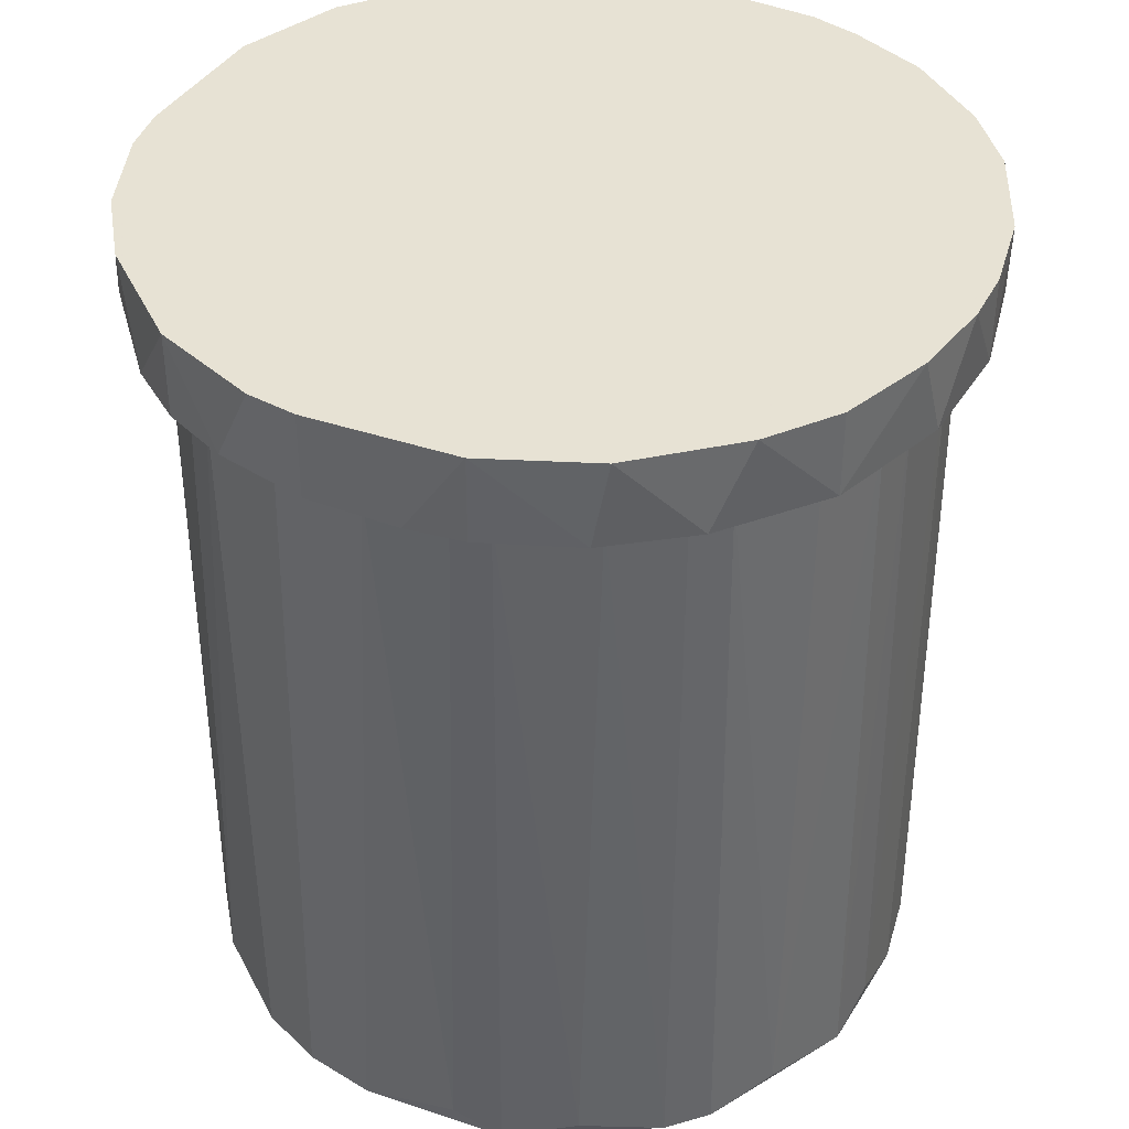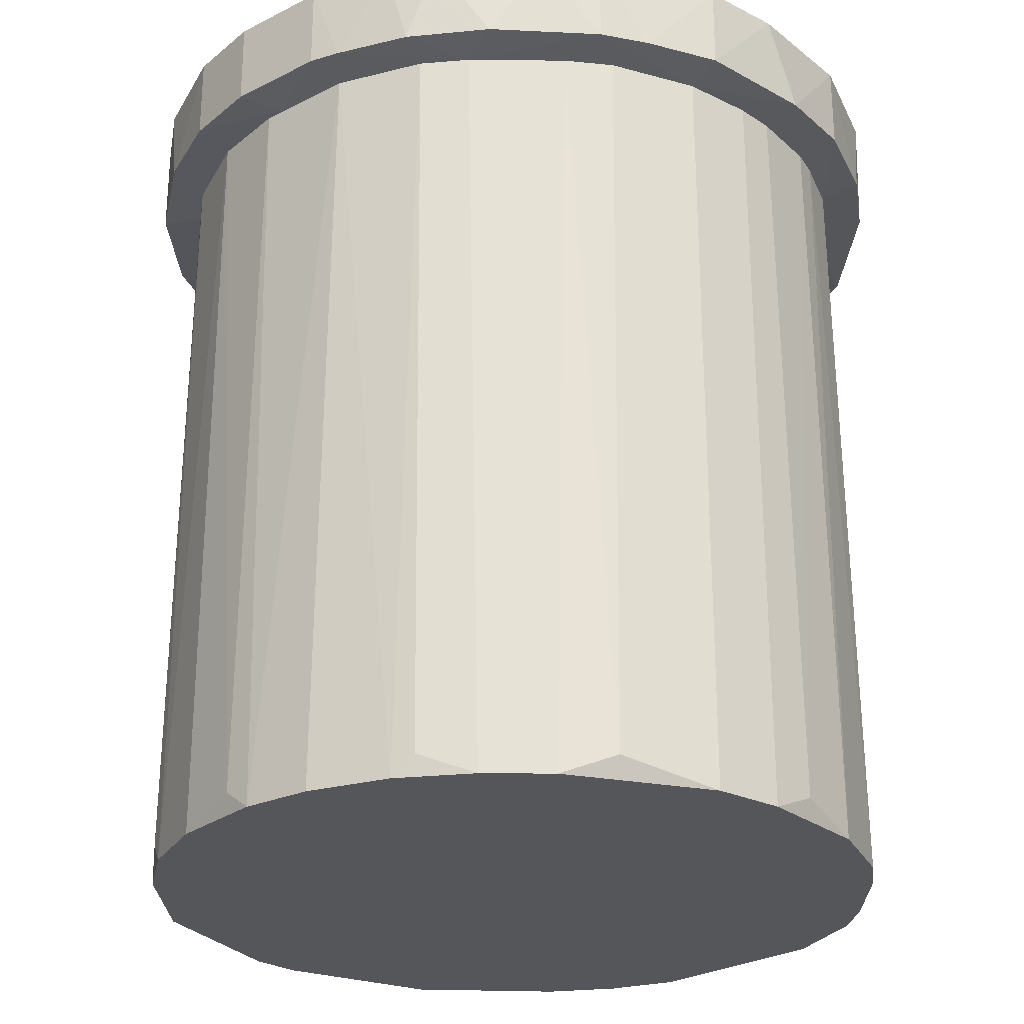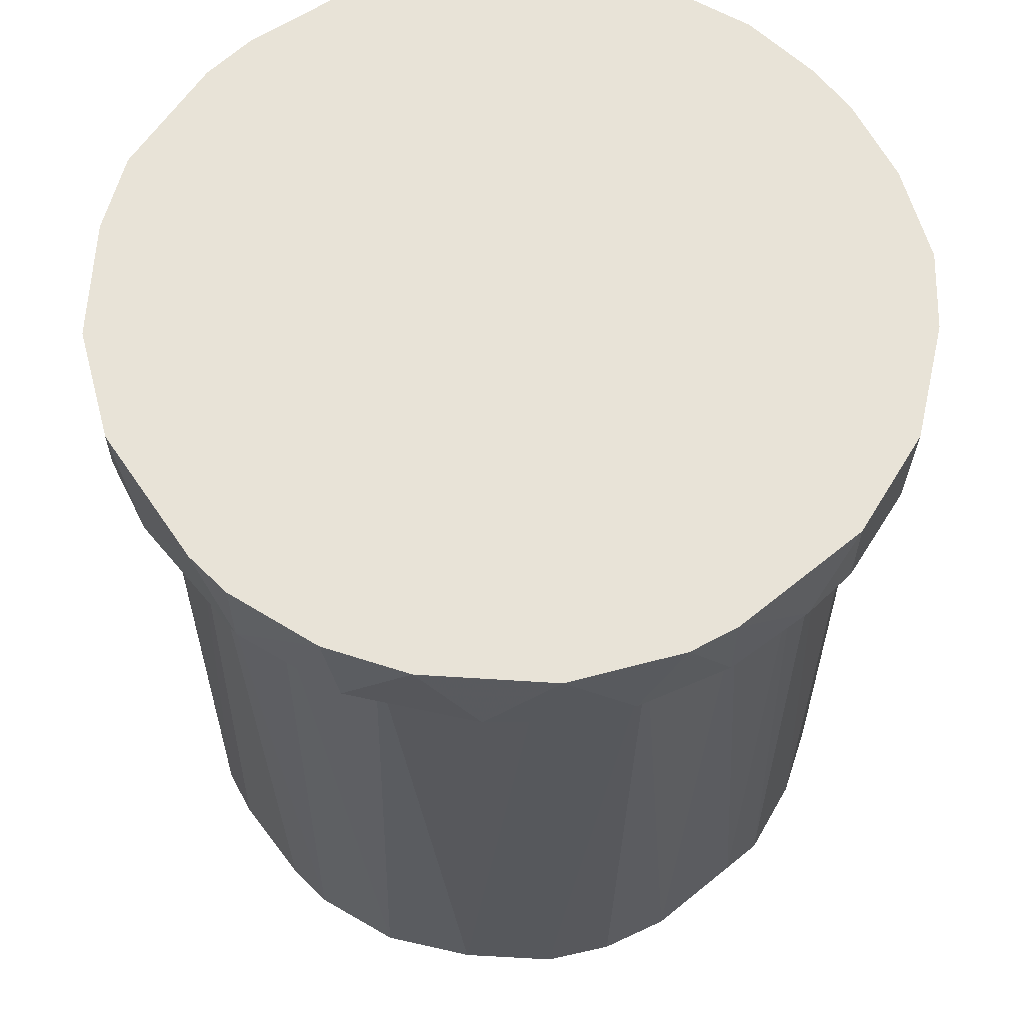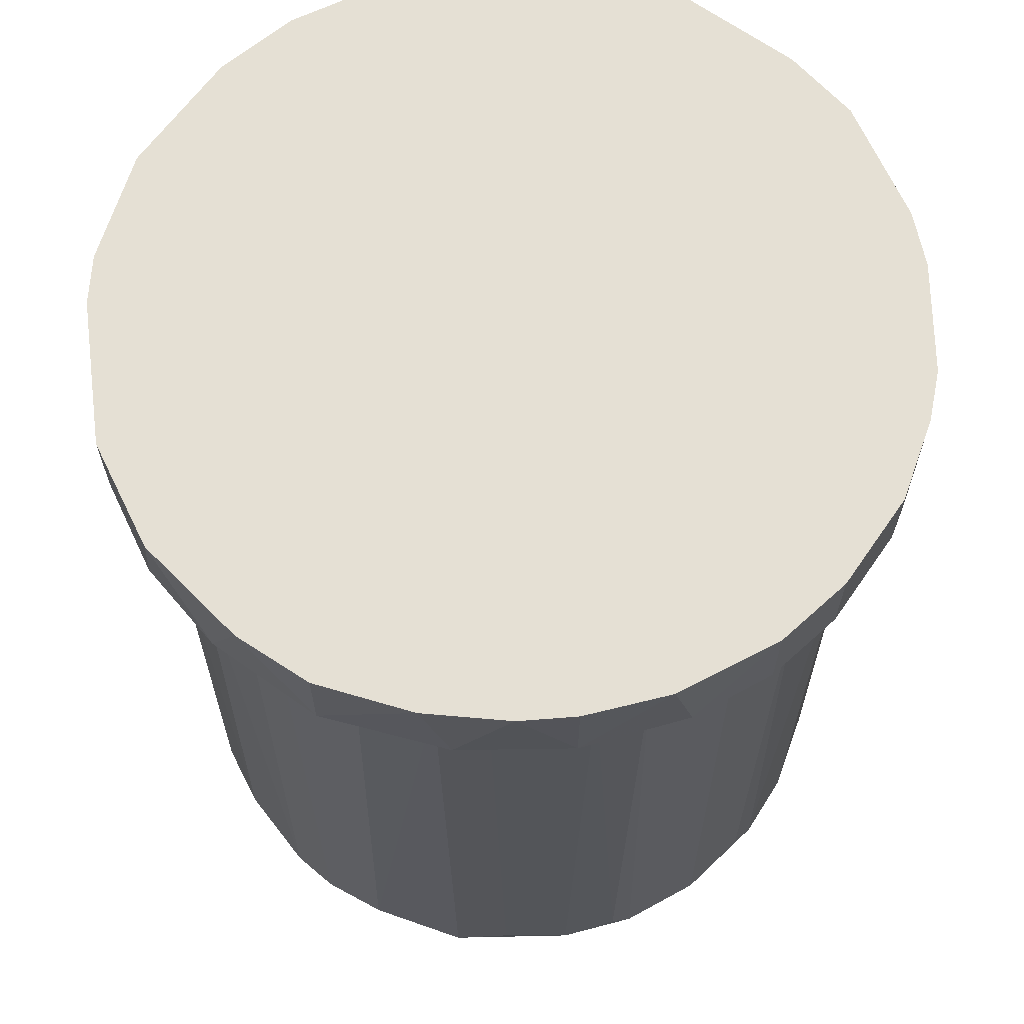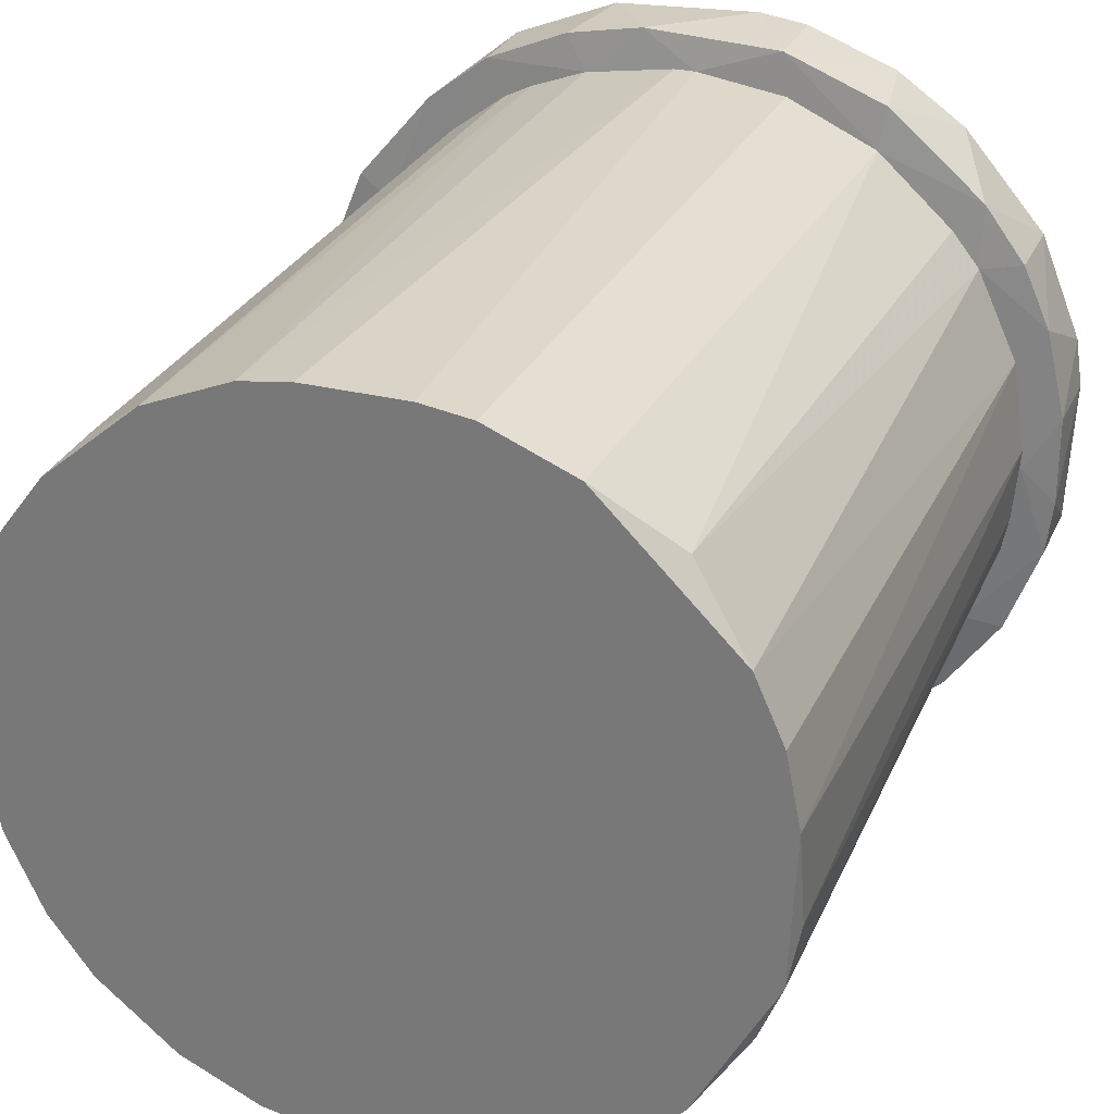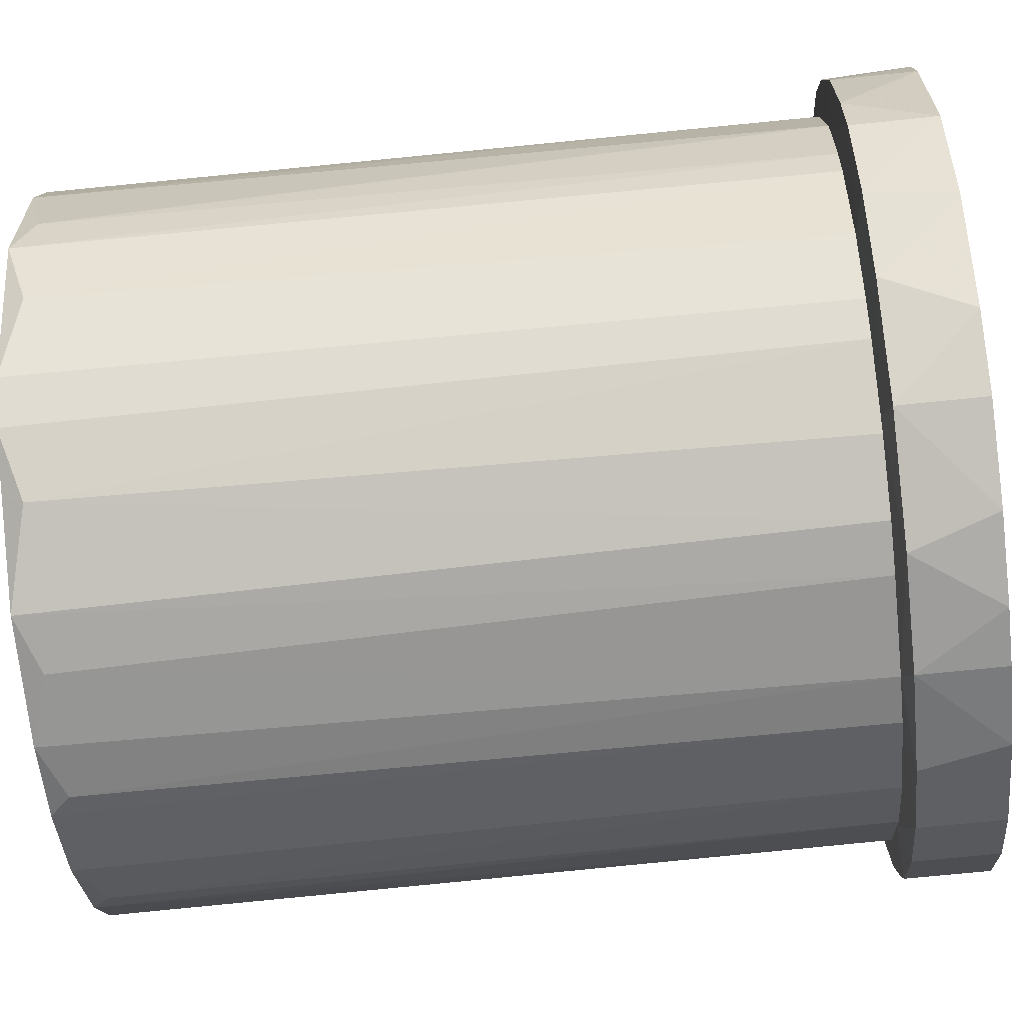
<metadata>
{"format":"obj","ext":"obj","renderer":"f3d","projection":"perspective","resolution":1024,"background":"white","views":[{"elev":39.7,"azim":115.4,"up":"+Y"},{"elev":-26.1,"azim":-90.8,"up":"+Y"},{"elev":61.9,"azim":53.1,"up":"+Y"},{"elev":65.6,"azim":175.5,"up":"+Y"},{"elev":28.4,"azim":20.5,"up":"+Z"},{"elev":-67.7,"azim":96.0,"up":"+Z"}]}
</metadata>
<code>
o convex_0
v 0.2454 -0.3089 0.08465
v -0.2568 -0.3089 -0.02576
v -0.2568 -0.3089 0.02438
v 0.07462 0.2436 0.2453
v 0.03446 0.2436 -0.2517
v -0.2518 0.2436 0.03441
v 0.06459 -0.3089 -0.2517
v -0.07099 -0.3089 0.2503
v 0.2454 0.2436 -0.07094
v -0.1764 0.2436 -0.1865
v -0.1714 0.2436 0.1901
v -0.1363 -0.3089 -0.2216
v 0.1952 -0.3089 -0.1714
v 0.2152 0.2436 0.1399
v 0.1299 -0.3089 0.2253
v -0.2267 -0.3089 0.1298
v 0.17 0.2436 -0.1915
v 0.2504 -0.3089 -0.07094
v -0.07099 0.2436 0.2453
v -0.2216 0.2436 -0.1312
v -0.07099 0.2436 -0.2467
v -0.2216 -0.3089 -0.1362
v 0.2554 0.2436 0.009337
v -0.02576 -0.3089 -0.2568
v 0.03446 -0.3089 0.2554
v -0.1313 -0.3089 0.2253
v 0.1851 -0.2938 0.1851
v 0.1399 0.2436 0.2152
v -0.2467 0.2436 -0.07094
v -0.2216 0.2436 0.1298
v 0.1299 -0.2938 -0.2267
v 0.2202 0.2436 -0.1312
v -0.005706 0.2436 0.2554
v 0.1198 0.2436 -0.2267
v 0.2554 -0.3089 0.03441
v 0.2454 0.2436 0.07462
v -0.1965 -0.3089 0.17
v -0.2518 -0.2938 0.06454
v -0.1915 -0.3089 -0.1764
v -0.1313 0.2436 -0.2216
v -0.2467 -0.3089 -0.08102
v -0.08102 -0.3089 -0.2467
v 0.2253 -0.3089 0.1298
v 0.2303 -0.2938 -0.1212
v -0.1313 0.2436 0.2202
v -0.2467 0.2436 0.06956
v 0.06961 -0.3089 0.2503
v 0.06961 0.2436 -0.2467
v 0.2554 -0.2938 -0.03584
v 0.1952 0.2436 0.165
v -0.03579 -0.3089 0.2554
v -0.03579 0.2436 -0.2518
v -0.2518 0.2436 -0.03579
v 0.17 -0.3089 -0.1965
v 0.02438 -0.2938 -0.2568
v -0.1714 -0.2938 0.1951
v -0.1764 -0.2938 -0.1915
v 0.1901 0.2436 -0.1714
v -0.1915 0.2436 0.17
v -0.1112 0.2436 0.2303
v 0.2504 0.2436 -0.04587
v 0.009337 0.2436 0.2554
v -0.2518 -0.2938 -0.06593
v -0.06598 -0.2938 -0.2517
f 52 24 64
f 3 2 1
f 2 3 6
f 4 5 6
f 1 2 7
f 3 1 8
f 5 4 9
f 6 5 10
f 4 6 11
f 7 2 12
f 1 7 13
f 9 4 14
f 8 1 15
f 3 8 16
f 5 9 17
f 1 13 18
f 4 11 19
f 6 10 20
f 10 5 21
f 12 2 22
f 9 14 23
f 7 12 24
f 8 15 25
f 16 8 26
f 15 27 28
f 14 4 28
f 4 15 28
f 6 20 29
f 11 6 30
f 17 9 32
f 4 19 33
f 19 8 33
f 5 17 34
f 17 31 34
f 1 18 35
f 35 23 36
f 23 14 36
f 1 35 36
f 16 26 37
f 30 16 37
f 6 3 38
f 3 16 38
f 20 10 39
f 12 22 39
f 22 20 39
f 10 21 40
f 22 2 41
f 20 22 41
f 29 20 41
f 24 12 42
f 12 40 42
f 40 21 42
f 15 1 43
f 14 27 43
f 27 15 43
f 1 36 43
f 36 14 43
f 9 18 44
f 18 13 44
f 32 9 44
f 13 32 44
f 19 11 45
f 30 6 46
f 16 30 46
f 6 38 46
f 38 16 46
f 15 4 47
f 25 15 47
f 7 5 48
f 31 7 48
f 5 34 48
f 34 31 48
f 35 18 49
f 23 35 49
f 27 14 50
f 28 27 50
f 14 28 50
f 8 25 51
f 33 8 51
f 25 33 51
f 21 5 52
f 2 6 53
f 6 29 53
f 13 7 54
f 17 13 54
f 7 31 54
f 31 17 54
f 5 7 55
f 7 24 55
f 52 5 55
f 24 52 55
f 37 26 56
f 45 11 56
f 26 45 56
f 39 10 57
f 12 39 57
f 10 40 57
f 40 12 57
f 13 17 58
f 17 32 58
f 32 13 58
f 11 30 59
f 30 37 59
f 37 56 59
f 56 11 59
f 8 19 60
f 26 8 60
f 19 45 60
f 45 26 60
f 18 9 61
f 9 23 61
f 49 18 61
f 23 49 61
f 4 33 62
f 33 25 62
f 47 4 62
f 25 47 62
f 41 2 63
f 29 41 63
f 2 53 63
f 53 29 63
f 24 42 64
f 42 21 64
f 21 52 64
o convex_1
v -0.2768 0.3089 0.05954
v 0.2805 0.3089 0.03444
v 0.2755 0.3089 0.06956
v 0.1299 0.2436 -0.2216
v -0.0308 0.2486 0.2805
v -0.02078 0.3089 -0.2819
v -0.2517 0.2486 -0.1312
v 0.2655 0.2486 0.09968
v 0.06962 0.3089 0.2754
v -0.2216 0.2436 0.1299
v 0.2454 0.3089 -0.1463
v -0.1463 0.3089 0.2453
v -0.2417 0.3089 -0.1513
v -0.0961 0.2486 -0.2668
v 0.2755 0.2486 -0.07095
v 0.1399 0.2436 0.2152
v 0.1449 0.2486 -0.2467
v -0.2467 0.2486 0.1449
v 0.1851 0.3089 0.2152
v 0.1449 0.2486 0.2453
v 0.1449 0.3089 -0.2467
v -0.2819 0.2486 -0.02073
v -0.1865 0.2436 -0.1764
v -0.1513 0.3089 -0.2417
v -0.1463 0.2486 0.2453
v 0.05955 0.2486 -0.2768
v -0.1965 0.2486 -0.2066
v -0.2116 0.3089 0.1901
v 0.2554 0.2436 -0.005647
v 0.2102 0.2486 -0.1915
v -0.2768 0.3089 -0.06093
v -0.07099 0.3089 0.2755
v 0.2454 0.2486 0.1449
v -0.07099 0.2436 0.2454
v 0.06962 0.2486 0.2754
v 0.2755 0.3089 -0.07095
v 0.2454 0.3089 0.1449
v 0.2805 0.2486 0.03444
v -0.2768 0.2486 0.05954
v 0.07964 0.3089 -0.2718
v -0.03581 0.2436 -0.2517
v -0.02078 0.2486 -0.2819
v -0.2467 0.3089 0.1449
v -0.2517 0.2436 -0.03576
v 0.2504 0.2486 -0.1362
v 0.2152 0.2486 0.1851
v -0.1915 0.2486 0.2102
v -0.08101 0.3089 -0.2719
v 0.1901 0.3089 -0.2116
v 0.1349 0.3089 0.2503
v 0.03444 0.3089 0.2805
v -0.08602 0.2486 0.2705
v -0.1965 0.3089 -0.2066
v -0.1513 0.2486 -0.2417
v 0.2203 0.2436 -0.1312
v 0.2152 0.2436 0.1399
v -0.2718 0.2486 -0.08097
v -0.2819 0.3089 0.01935
v 0.2805 0.2486 -0.03075
v 0.01936 0.3089 -0.2819
v 0.009337 0.2436 0.2554
v -0.2668 0.3089 -0.09605
v -0.2668 0.2486 0.09467
v -0.2417 0.2486 -0.1513
f 91 87 128
f 67 66 65
f 65 66 70
f 67 65 73
f 70 66 75
f 73 65 76
f 65 70 77
f 74 68 80
f 67 73 83
f 70 75 85
f 68 74 87
f 77 70 88
f 81 68 90
f 76 65 92
f 80 68 93
f 68 81 94
f 65 77 95
f 73 76 96
f 74 80 98
f 89 74 98
f 80 84 99
f 75 66 100
f 72 67 101
f 67 83 101
f 97 72 101
f 66 67 102
f 67 72 102
f 72 93 102
f 70 85 104
f 85 81 104
f 81 90 104
f 68 87 105
f 90 68 105
f 90 105 106
f 105 78 106
f 92 65 107
f 82 92 107
f 87 74 108
f 71 87 108
f 74 103 108
f 103 86 108
f 94 75 109
f 75 100 109
f 100 79 109
f 84 80 110
f 83 84 110
f 101 83 110
f 97 101 110
f 82 74 111
f 74 89 111
f 89 76 111
f 76 92 111
f 92 82 111
f 88 70 112
f 78 88 112
f 70 106 112
f 106 78 112
f 85 75 113
f 81 85 113
f 75 94 113
f 94 81 113
f 83 73 114
f 84 83 114
f 73 99 114
f 99 84 114
f 96 69 115
f 73 96 115
f 69 99 115
f 99 73 115
f 76 89 116
f 69 96 116
f 96 76 116
f 98 69 116
f 89 98 116
f 77 88 117
f 91 77 117
f 88 91 117
f 88 78 118
f 87 91 118
f 91 88 118
f 105 87 118
f 78 105 118
f 79 93 119
f 93 68 119
f 68 94 119
f 109 79 119
f 94 109 119
f 93 72 120
f 80 93 120
f 72 97 120
f 110 80 120
f 97 110 120
f 86 95 121
f 71 108 121
f 108 86 121
f 65 95 122
f 95 86 122
f 103 65 122
f 86 103 122
f 93 79 123
f 100 66 123
f 79 100 123
f 66 102 123
f 102 93 123
f 70 104 124
f 104 90 124
f 90 106 124
f 106 70 124
f 69 98 125
f 98 80 125
f 99 69 125
f 80 99 125
f 77 71 126
f 95 77 126
f 71 121 126
f 121 95 126
f 74 82 127
f 65 103 127
f 103 74 127
f 107 65 127
f 82 107 127
f 71 77 128
f 87 71 128
f 77 91 128

</code>
